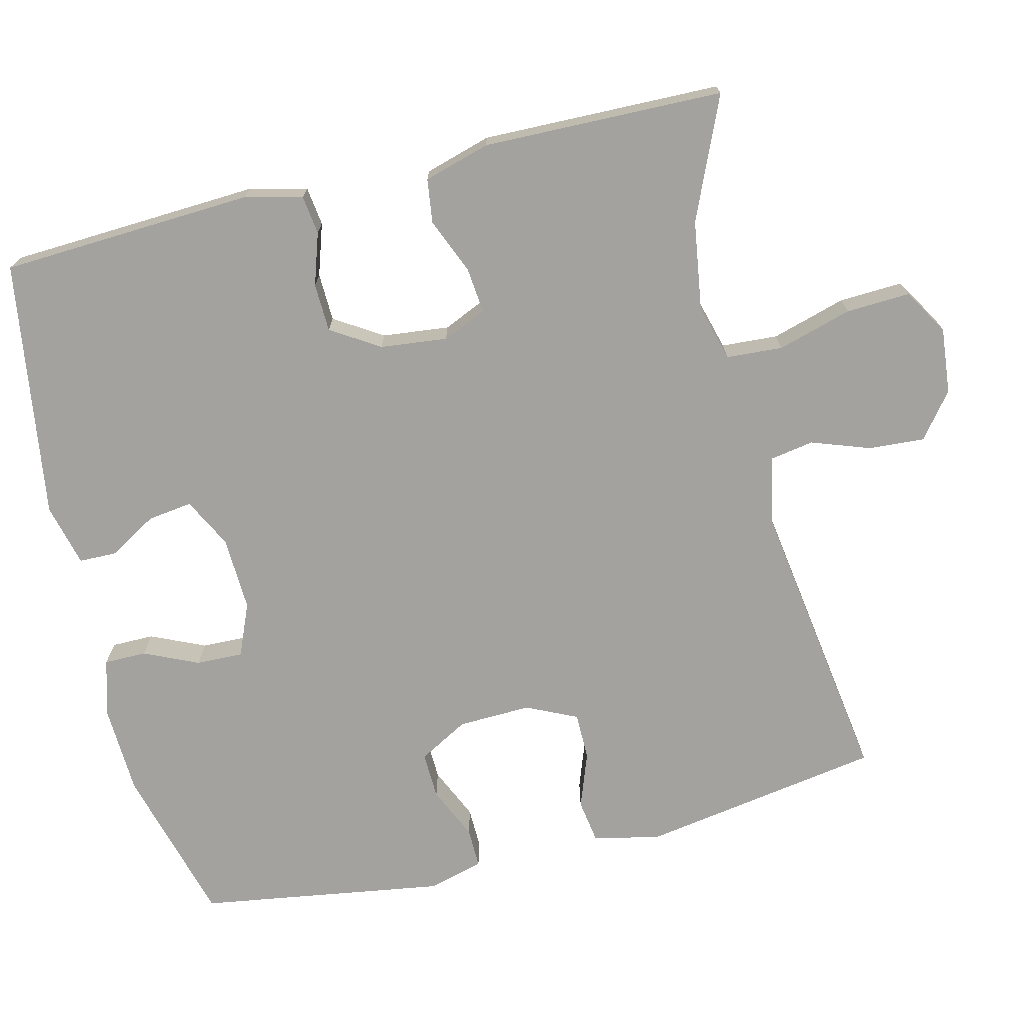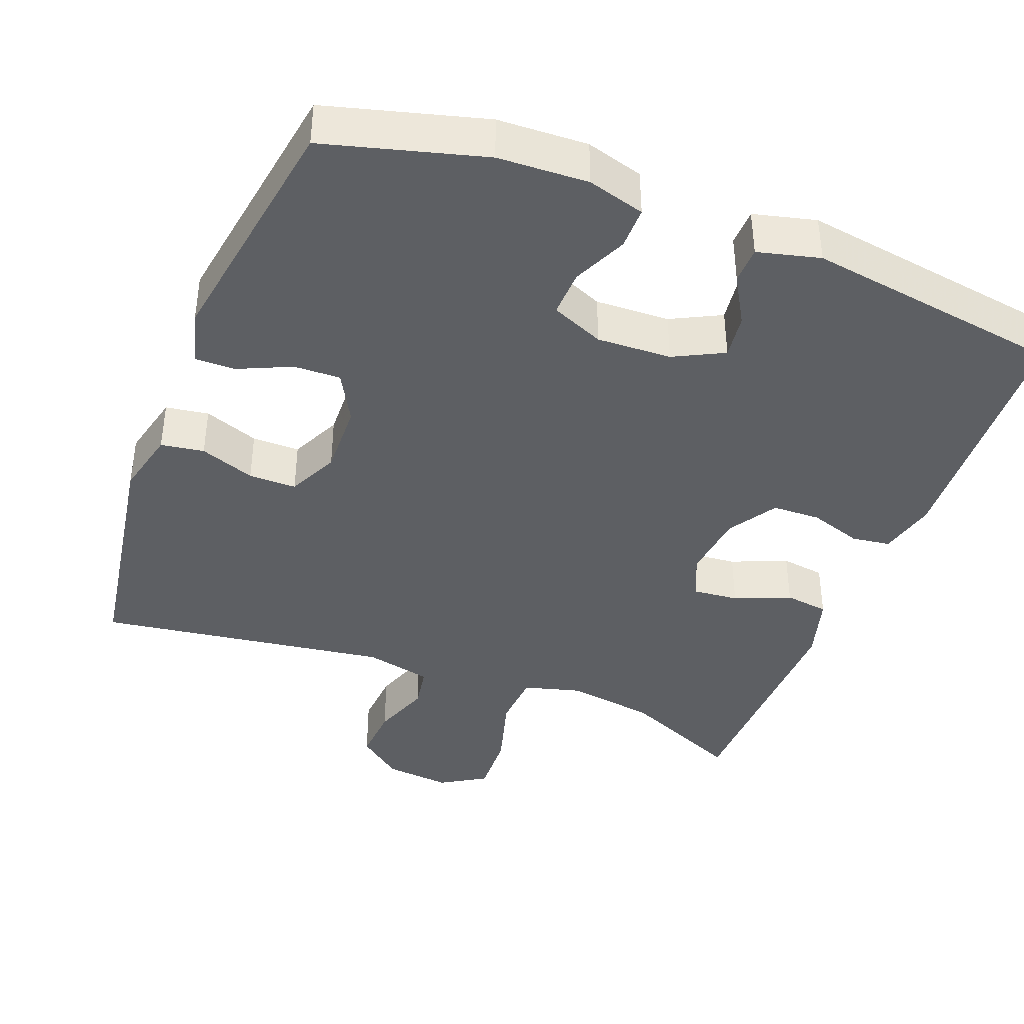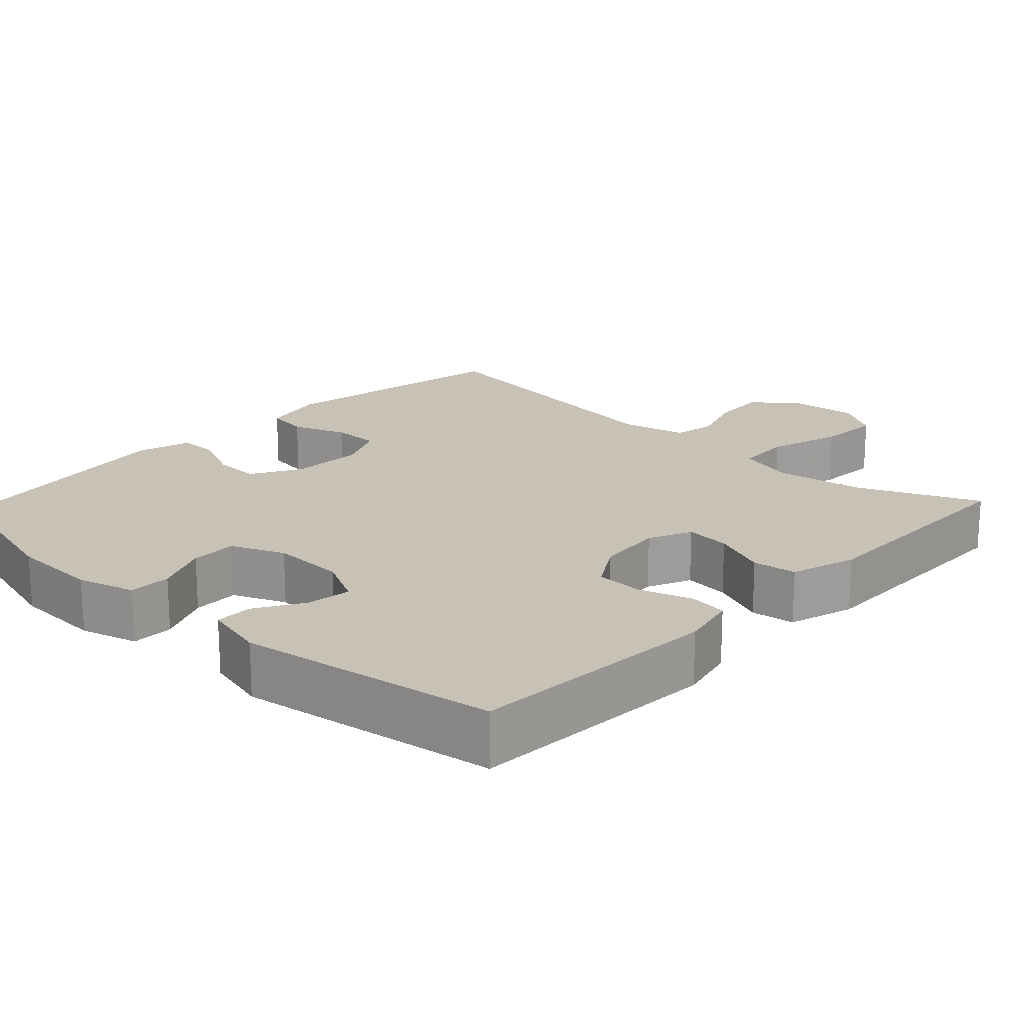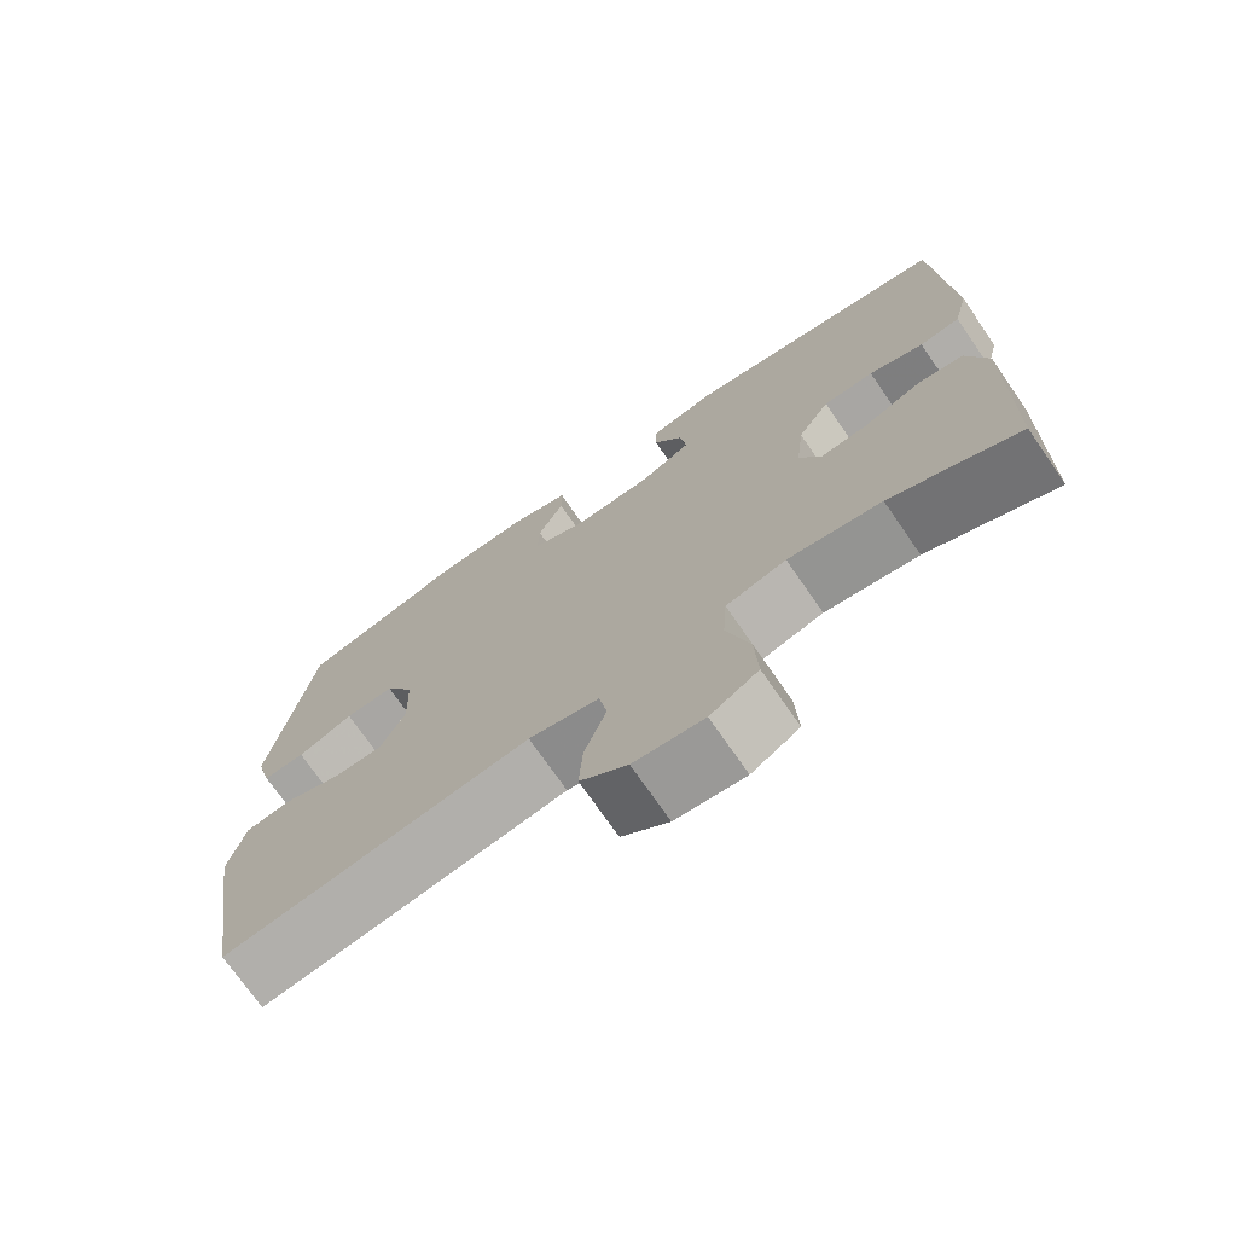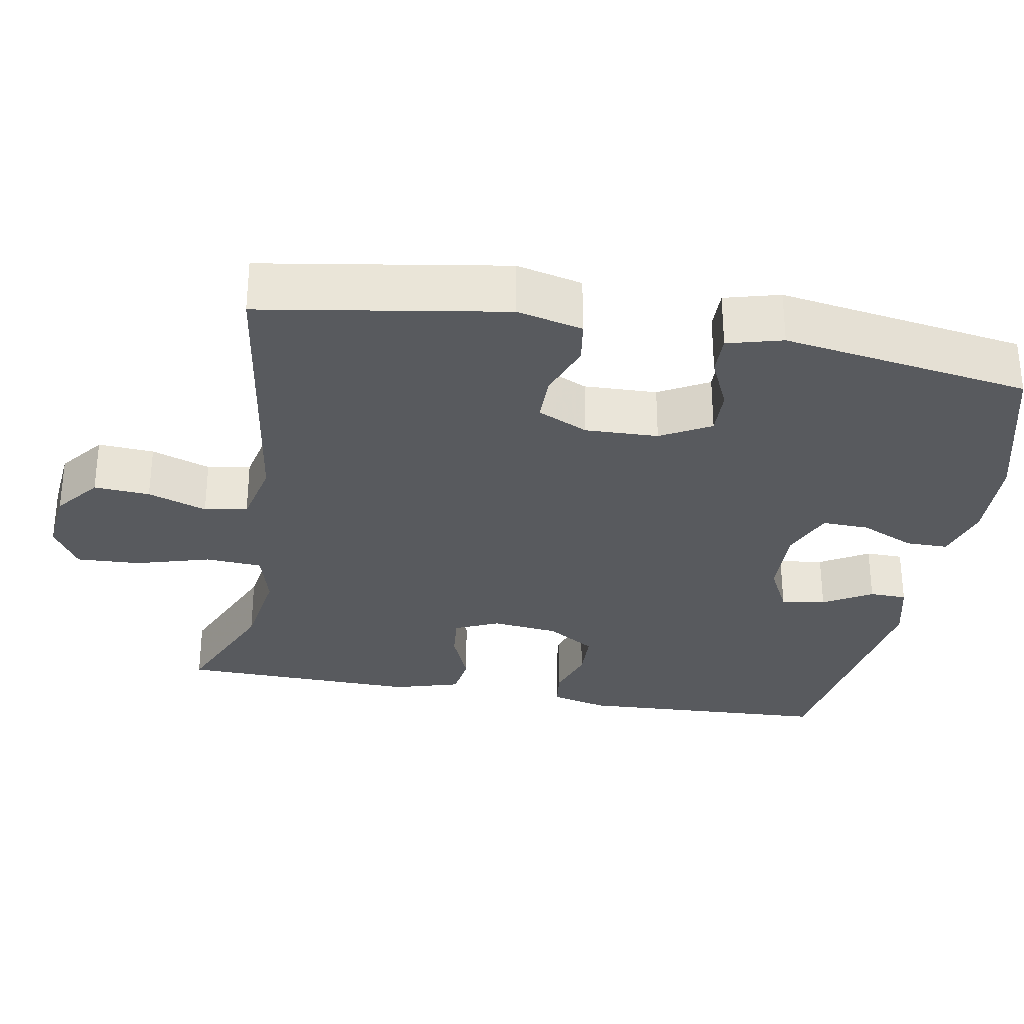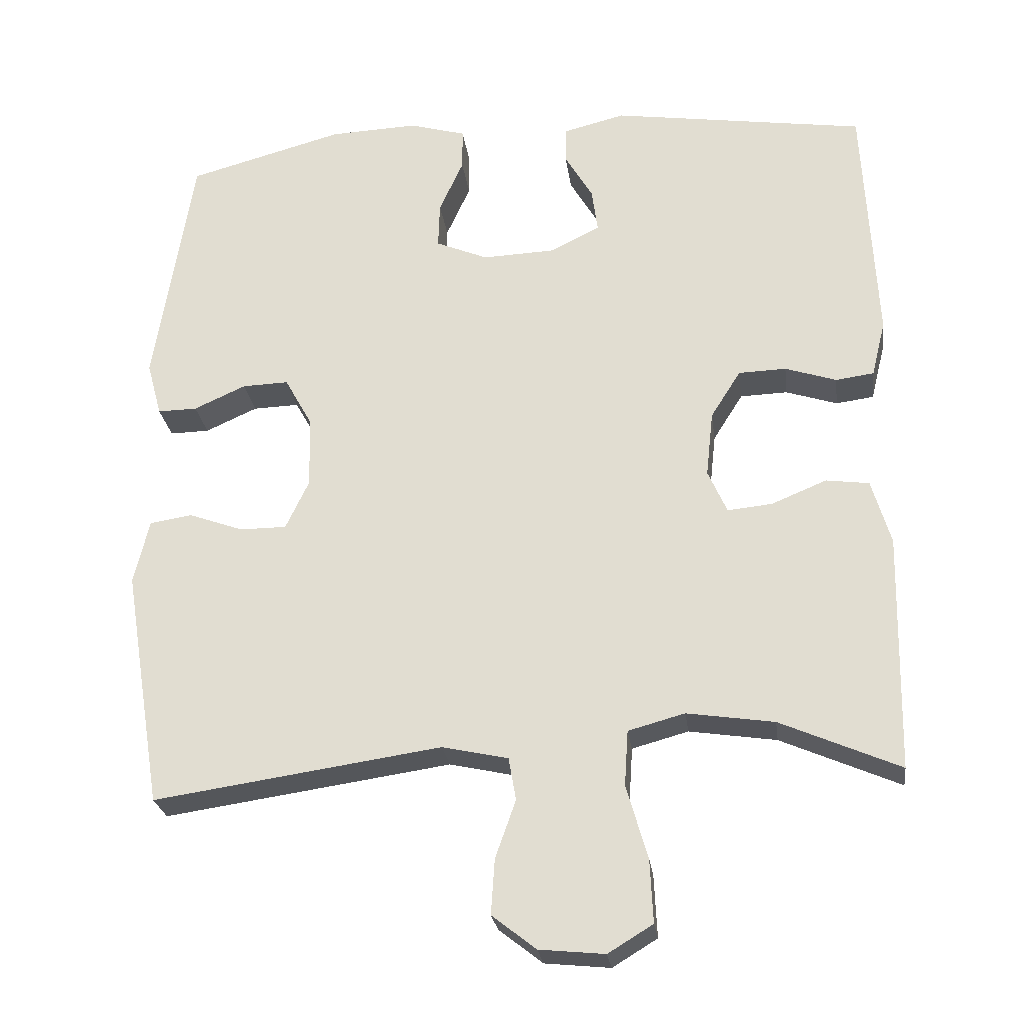
<metadata>
{"format":"obj","ext":"obj","renderer":"f3d","projection":"perspective","resolution":1024,"background":"white","views":[{"elev":-72.4,"azim":103.8,"up":"+Y"},{"elev":-40.3,"azim":-21.1,"up":"+Y"},{"elev":19.0,"azim":43.4,"up":"+Y"},{"elev":-73.1,"azim":34.7,"up":"+Z"},{"elev":-30.5,"azim":-100.1,"up":"+Y"},{"elev":-25.6,"azim":7.5,"up":"+Z"}]}
</metadata>
<code>
v -0.5 0.07 0.5
v -0.287 0.07 0.558
v -0.166 0.07 0.563
v -0.089 0.07 0.541
v -0.089 0.07 0.484
v -0.122 0.07 0.411
v -0.124 0.07 0.348
v -0.053 0.07 0.318
v 0.047 0.07 0.322
v 0.114 0.07 0.356
v 0.106 0.07 0.416
v 0.068 0.07 0.481
v 0.069 0.07 0.531
v 0.153 0.07 0.552
v 0.5 0.07 0.5
v 0.517 0.07 0.16
v 0.498 0.07 0.083
v 0.446 0.07 0.076
v 0.376 0.07 0.099
v 0.311 0.07 0.097
v 0.27 0.07 0.032
v 0.26 0.07 -0.058
v 0.286 0.07 -0.117
v 0.347 0.07 -0.111
v 0.422 0.07 -0.08
v 0.481 0.07 -0.088
v 0.507 0.07 -0.177
v 0.5 0.07 -0.5
v 0.337 0.07 -0.429
v 0.218 0.07 -0.411
v 0.141 0.07 -0.432
v 0.136 0.07 -0.508
v 0.165 0.07 -0.608
v 0.169 0.07 -0.694
v 0.108 0.07 -0.731
v 0.019 0.07 -0.722
v -0.041 0.07 -0.675
v -0.036 0.07 -0.6
v -0.008 0.07 -0.521
v -0.018 0.07 -0.463
v -0.108 0.07 -0.443
v -0.5 0.07 -0.5
v -0.553 0.07 -0.174
v -0.532 0.07 -0.086
v -0.474 0.07 -0.077
v -0.4 0.07 -0.104
v -0.336 0.07 -0.104
v -0.304 0.07 -0.036
v -0.307 0.07 0.062
v -0.344 0.07 0.129
v -0.407 0.07 0.127
v -0.478 0.07 0.095
v -0.532 0.07 0.094
v -0.552 0.07 0.168
v -0.5 0 0.5
v -0.287 0 0.558
v -0.166 0 0.563
v -0.089 0 0.541
v -0.089 0 0.484
v -0.122 0 0.411
v -0.124 0 0.348
v -0.053 0 0.318
v 0.047 0 0.322
v 0.114 0 0.356
v 0.106 0 0.416
v 0.068 0 0.481
v 0.069 0 0.531
v 0.153 0 0.552
v 0.5 0 0.5
v 0.517 0 0.16
v 0.498 0 0.083
v 0.446 0 0.076
v 0.376 0 0.099
v 0.311 0 0.097
v 0.27 0 0.032
v 0.26 0 -0.058
v 0.286 0 -0.117
v 0.347 0 -0.111
v 0.422 0 -0.08
v 0.481 0 -0.088
v 0.507 0 -0.177
v 0.5 0 -0.5
v 0.337 0 -0.429
v 0.218 0 -0.411
v 0.141 0 -0.432
v 0.136 0 -0.508
v 0.165 0 -0.608
v 0.169 0 -0.694
v 0.108 0 -0.731
v 0.019 0 -0.722
v -0.041 0 -0.675
v -0.036 0 -0.6
v -0.008 0 -0.521
v -0.018 0 -0.463
v -0.108 0 -0.443
v -0.5 0 -0.5
v -0.553 0 -0.174
v -0.532 0 -0.086
v -0.474 0 -0.077
v -0.4 0 -0.104
v -0.336 0 -0.104
v -0.304 0 -0.036
v -0.307 0 0.062
v -0.344 0 0.129
v -0.407 0 0.127
v -0.478 0 0.095
v -0.532 0 0.094
v -0.552 0 0.168
f 51 52 53 54
f 50 51 54 1
f 49 50 1 2
f 48 49 2 3
f 43 44 45 46
f 41 42 43 46
f 40 41 46 47
f 36 37 38 39
f 34 35 36 39
f 32 33 34 39
f 31 32 39 40
f 30 31 40 47
f 26 27 28 29
f 24 25 26 29
f 23 24 29 30
f 22 23 30 47
f 16 17 18 19
f 16 19 20
f 15 16 20
f 14 15 20 21
f 11 12 13 14
f 10 11 14 21
f 3 4 5 6
f 48 3 6 7
f 21 22 47 48
f 9 10 21 48
f 8 9 48
f 7 8 48
f 108 107 106 105
f 55 108 105 104
f 56 55 104 103
f 57 56 103 102
f 100 99 98 97
f 100 97 96 95
f 101 100 95 94
f 93 92 91 90
f 93 90 89 88
f 93 88 87 86
f 94 93 86 85
f 101 94 85 84
f 83 82 81 80
f 83 80 79 78
f 84 83 78 77
f 101 84 77 76
f 73 72 71 70
f 74 73 70
f 74 70 69
f 75 74 69 68
f 68 67 66 65
f 75 68 65 64
f 60 59 58 57
f 61 60 57 102
f 102 101 76 75
f 102 75 64 63
f 102 63 62
f 102 62 61
f 1 55 56 2
f 2 56 57 3
f 3 57 58 4
f 4 58 59 5
f 5 59 60 6
f 6 60 61 7
f 7 61 62 8
f 8 62 63 9
f 9 63 64 10
f 10 64 65 11
f 11 65 66 12
f 12 66 67 13
f 13 67 68 14
f 14 68 69 15
f 15 69 70 16
f 16 70 71 17
f 17 71 72 18
f 18 72 73 19
f 19 73 74 20
f 20 74 75 21
f 21 75 76 22
f 22 76 77 23
f 23 77 78 24
f 24 78 79 25
f 25 79 80 26
f 26 80 81 27
f 27 81 82 28
f 28 82 83 29
f 29 83 84 30
f 30 84 85 31
f 31 85 86 32
f 32 86 87 33
f 33 87 88 34
f 34 88 89 35
f 35 89 90 36
f 36 90 91 37
f 37 91 92 38
f 38 92 93 39
f 39 93 94 40
f 40 94 95 41
f 41 95 96 42
f 42 96 97 43
f 43 97 98 44
f 44 98 99 45
f 45 99 100 46
f 46 100 101 47
f 47 101 102 48
f 48 102 103 49
f 49 103 104 50
f 50 104 105 51
f 51 105 106 52
f 52 106 107 53
f 53 107 108 54
f 54 108 55 1

</code>
